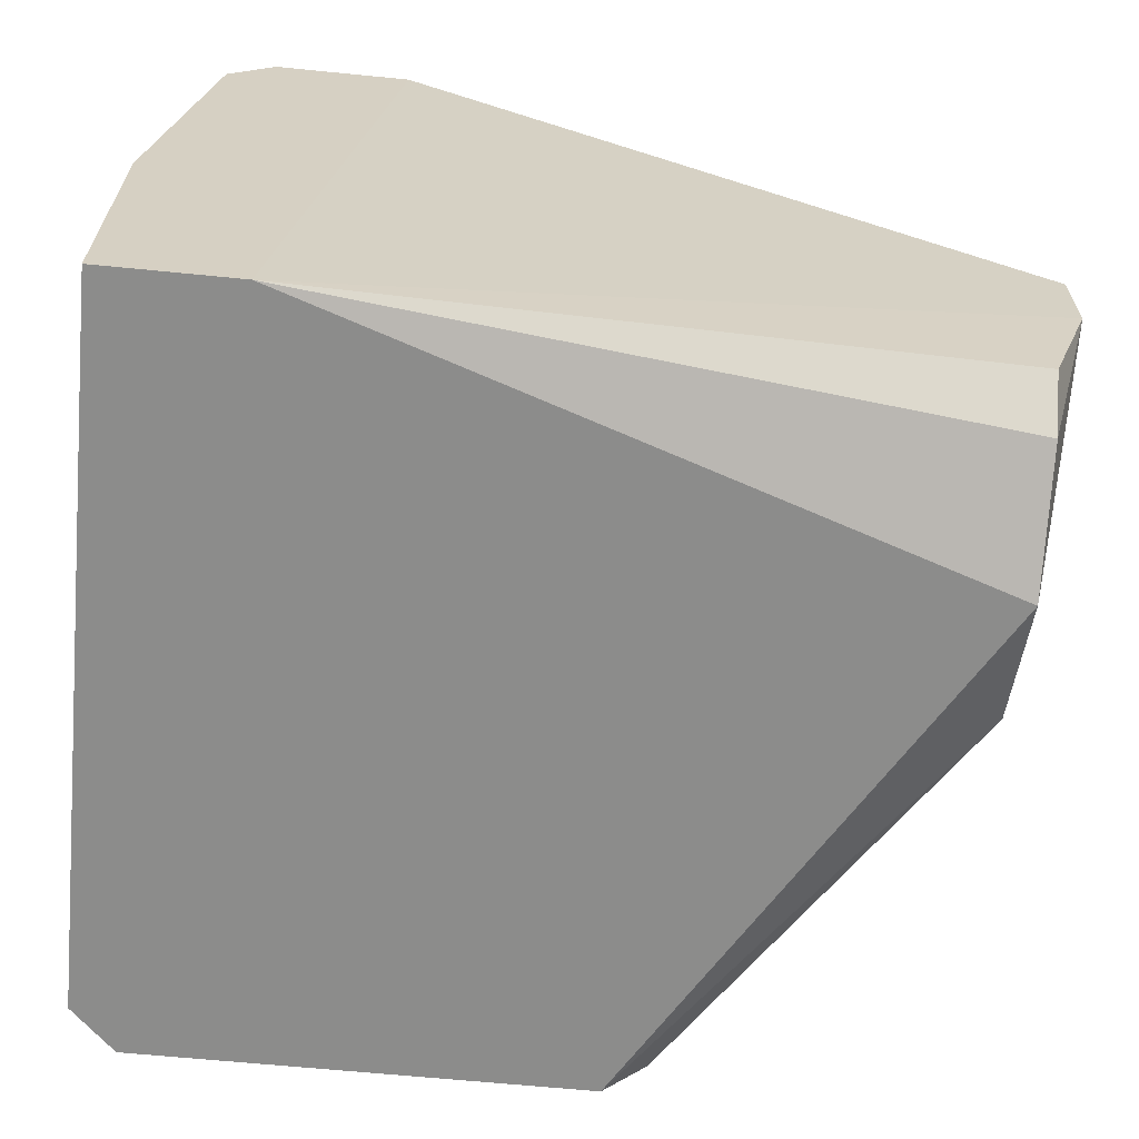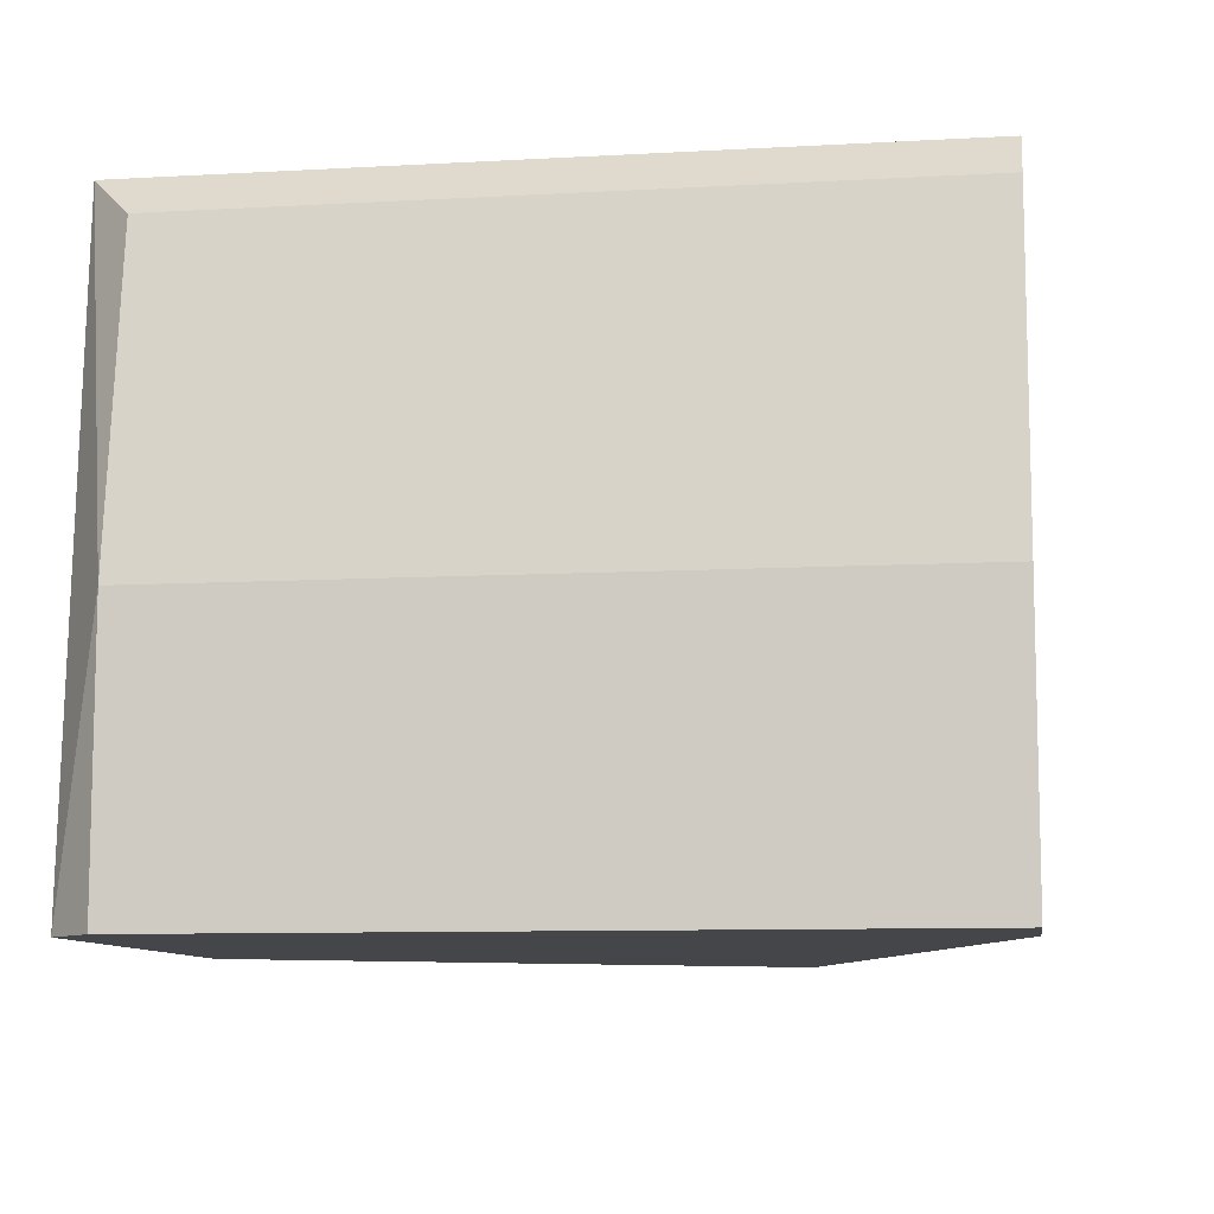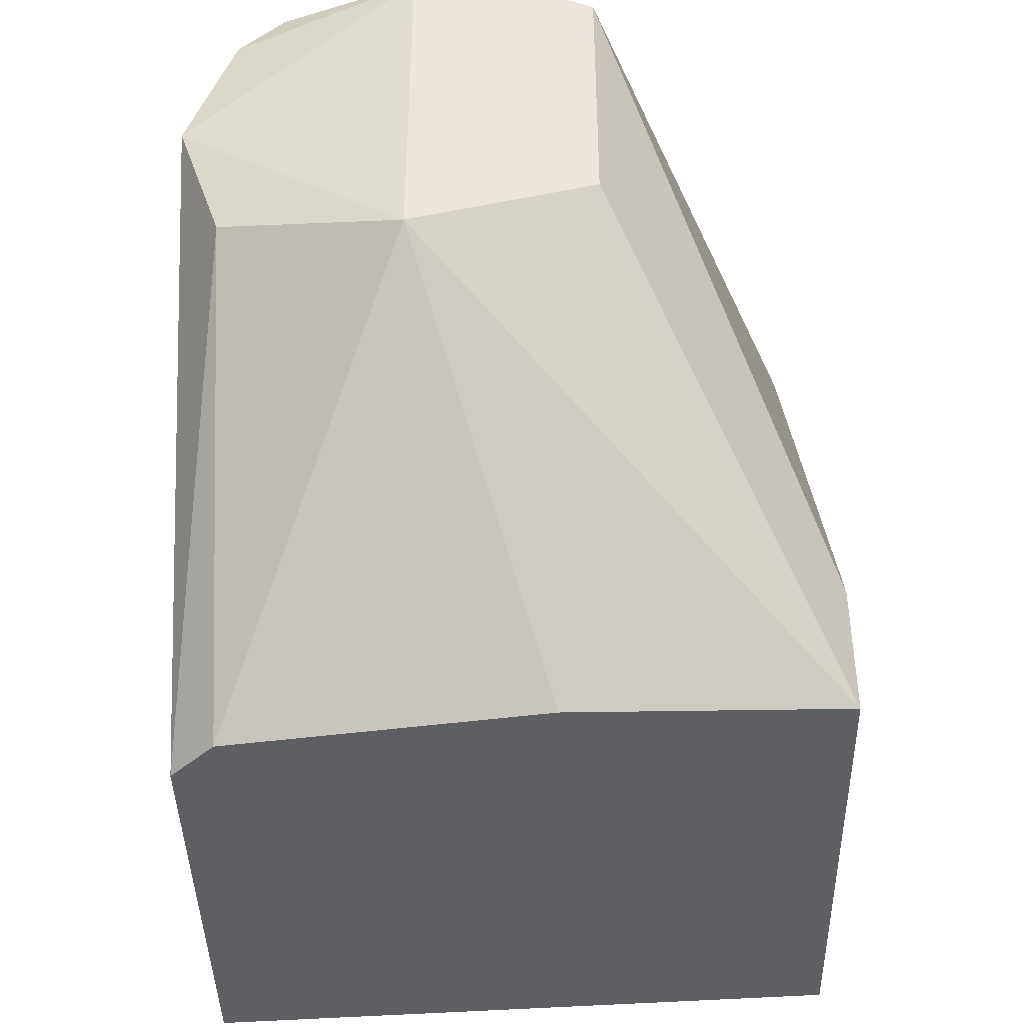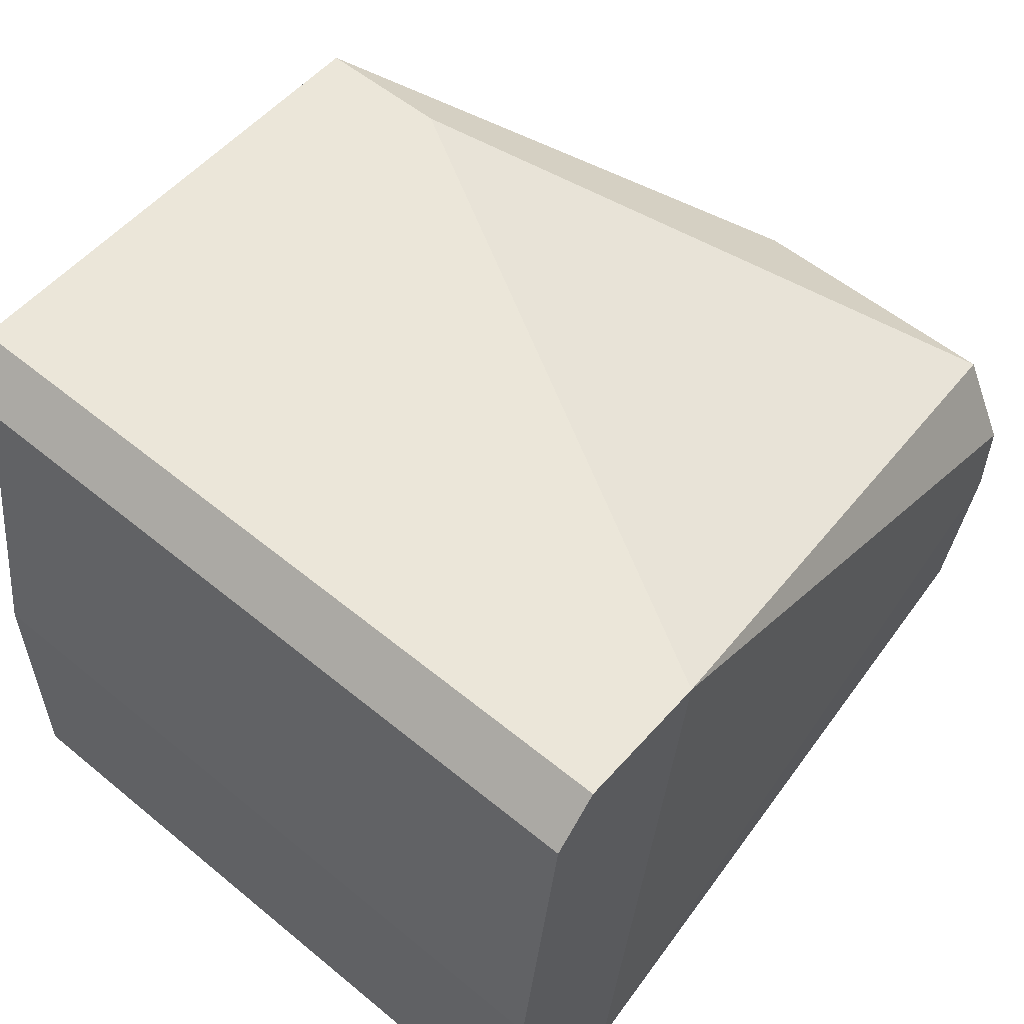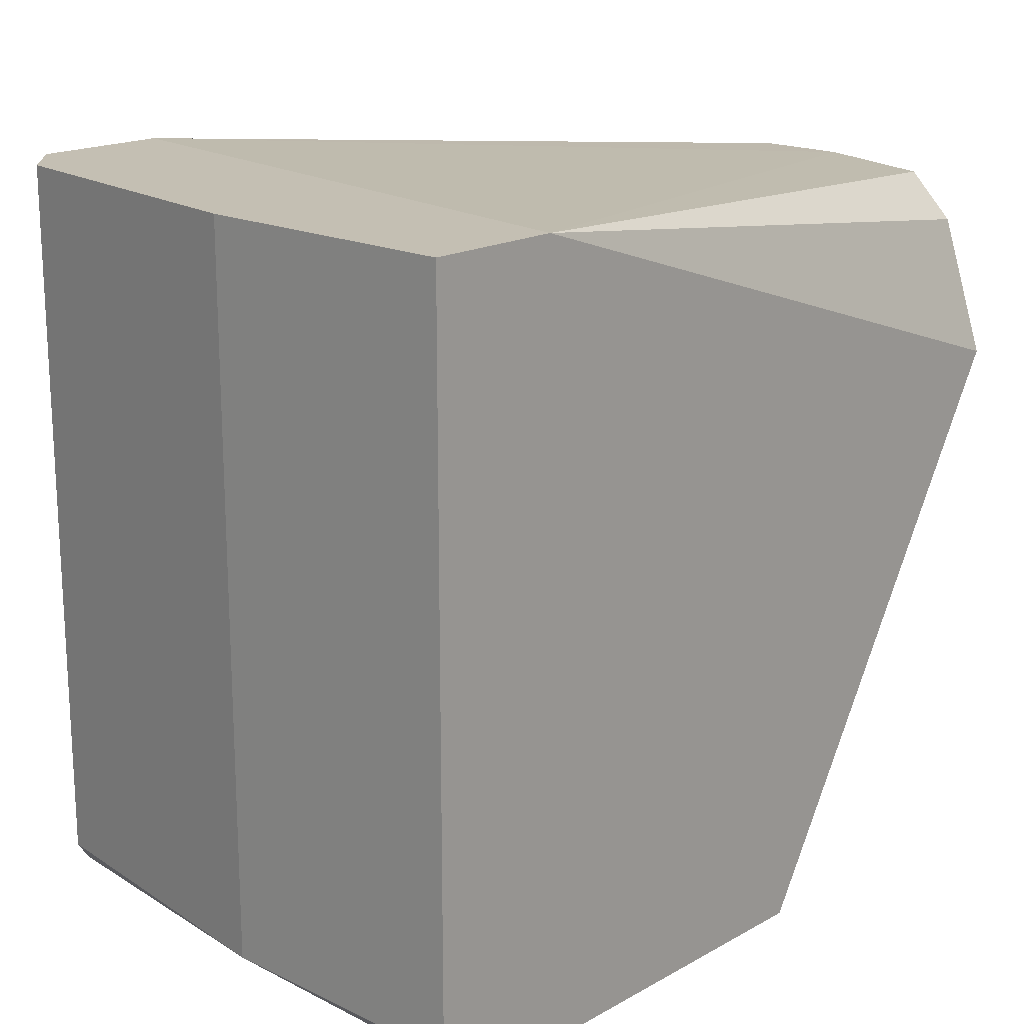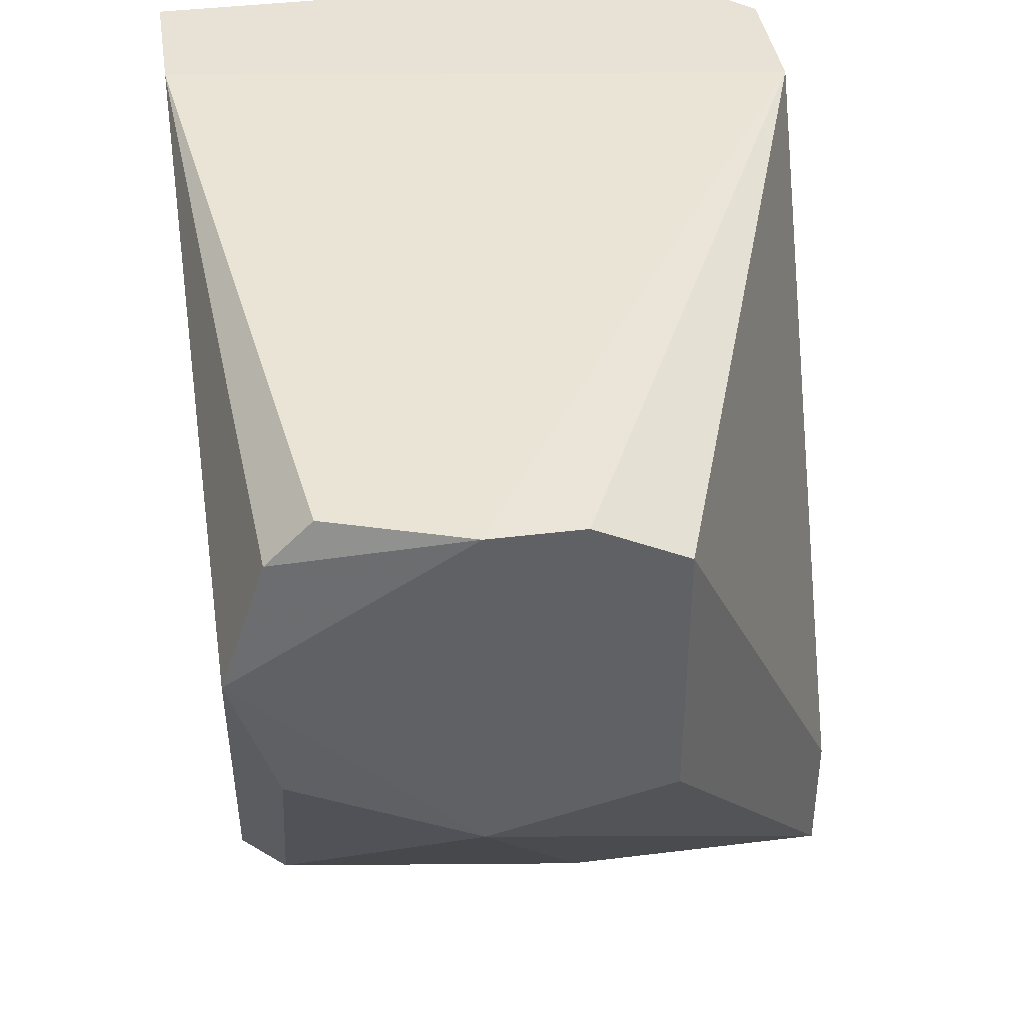
<metadata>
{"format":"obj","ext":"obj","renderer":"f3d","projection":"perspective","resolution":1024,"background":"white","views":[{"elev":-64.1,"azim":-5.7,"up":"+Y"},{"elev":-9.4,"azim":-81.6,"up":"+Y"},{"elev":-41.8,"azim":91.2,"up":"+Z"},{"elev":55.7,"azim":-49.2,"up":"+Y"},{"elev":17.9,"azim":-47.1,"up":"+Z"},{"elev":40.1,"azim":81.3,"up":"+Z"}]}
</metadata>
<code>
v -0.001679 0.01175 -0.05392
v -0.001679 0.01175 -0.06872
v -0.003422 0.004784 -0.06785
v -0.003422 0.004784 -0.05392
v -0.003422 -0.000443 -0.06785
v -0.003422 -0.000443 -0.05392
v 0.007028 0.000428 -0.06872
v -0.000808 -0.000443 -0.05392
v 0.000933 0.01175 -0.05392
v 0.01312 0.005653 -0.05479
v 0.01312 0.007394 -0.06088
v 0.01312 0.007394 -0.05566
v 0.01312 0.003911 -0.06175
v 0.01312 0.003911 -0.05479
v 0.006156 -0.000443 -0.06872
v 0.007897 0.01175 -0.06611
v 0.007897 0.01175 -0.06872
v 0.007897 0.006521 -0.06872
v -0.00255 0.01088 -0.06785
v -0.00255 0.01088 -0.05392
v -0.00255 -0.000443 -0.06872
v 0.01225 0.000428 -0.06088
v 0.01225 0.000428 -0.05566
v 0.01225 0.001299 -0.05479
v 0.01225 -0.000443 -0.05827
f 23 25 14
f 5 21 6
f 21 2 17
f 6 21 15
f 21 17 15
f 20 6 9
f 17 2 9
f 15 22 25
f 6 15 25
f 22 13 25
f 21 5 3
f 2 21 3
f 5 6 3
f 17 12 11
f 12 13 11
f 13 17 11
f 12 17 16
f 17 9 16
f 9 12 16
f 22 15 7
f 15 17 7
f 13 22 7
f 12 9 10
f 13 12 10
f 6 20 4
f 20 3 4
f 3 6 4
f 20 2 19
f 2 3 19
f 3 20 19
f 9 6 8
f 6 25 8
f 2 20 1
f 9 2 1
f 20 9 1
f 17 13 18
f 7 17 18
f 13 7 18
f 24 8 23
f 8 25 23
f 25 13 14
f 10 9 14
f 13 10 14
f 9 8 14
f 8 24 14
f 24 23 14

</code>
